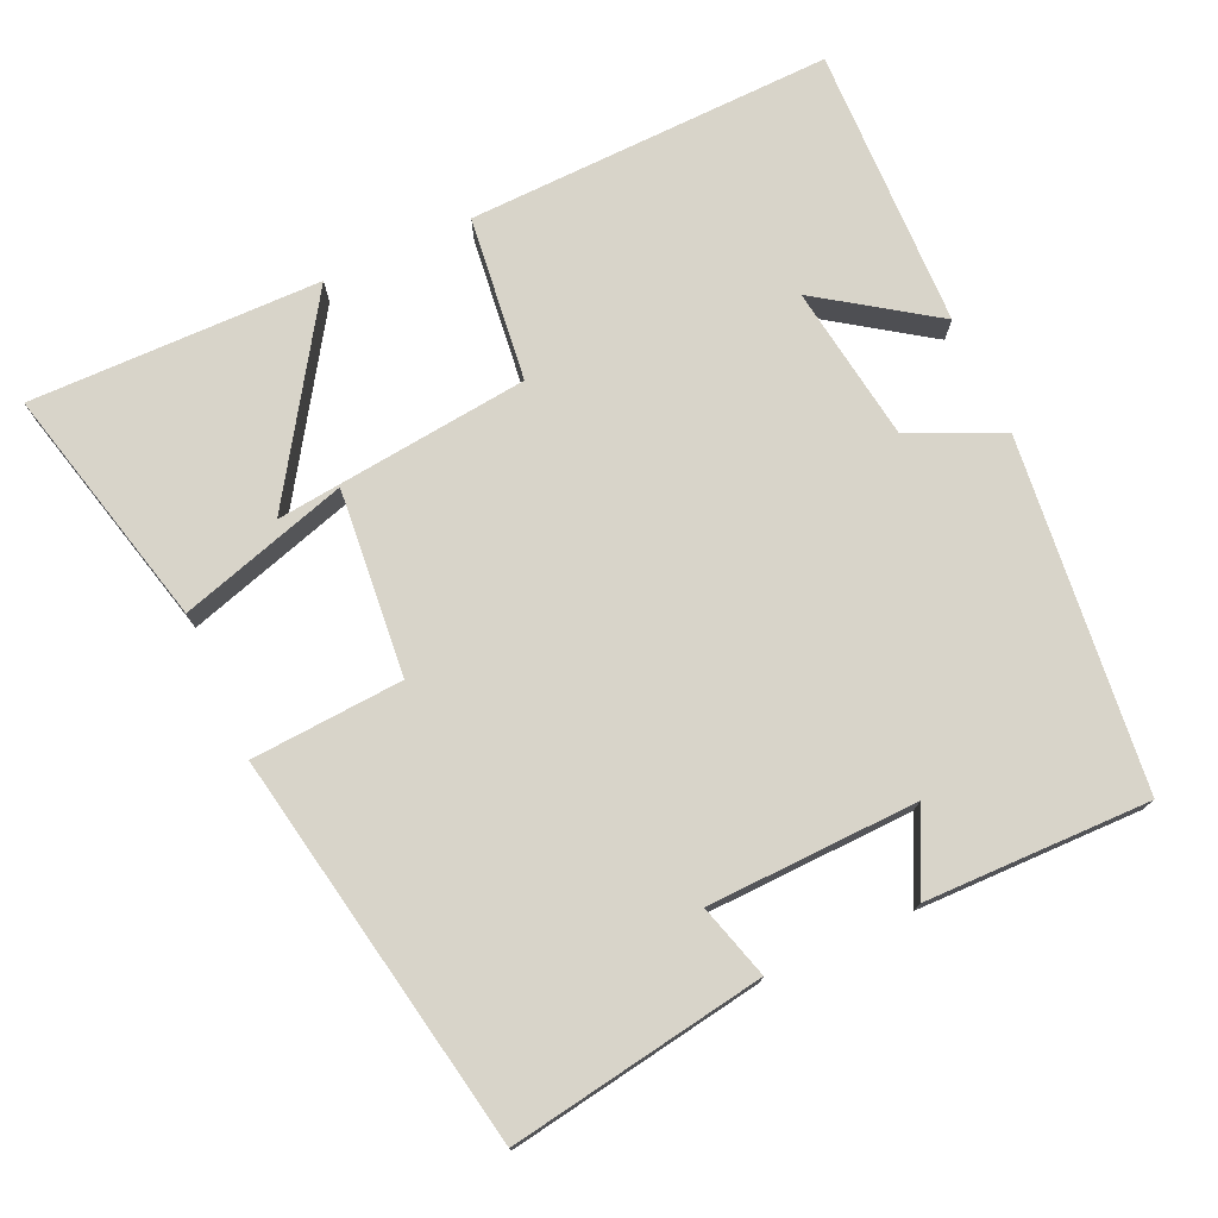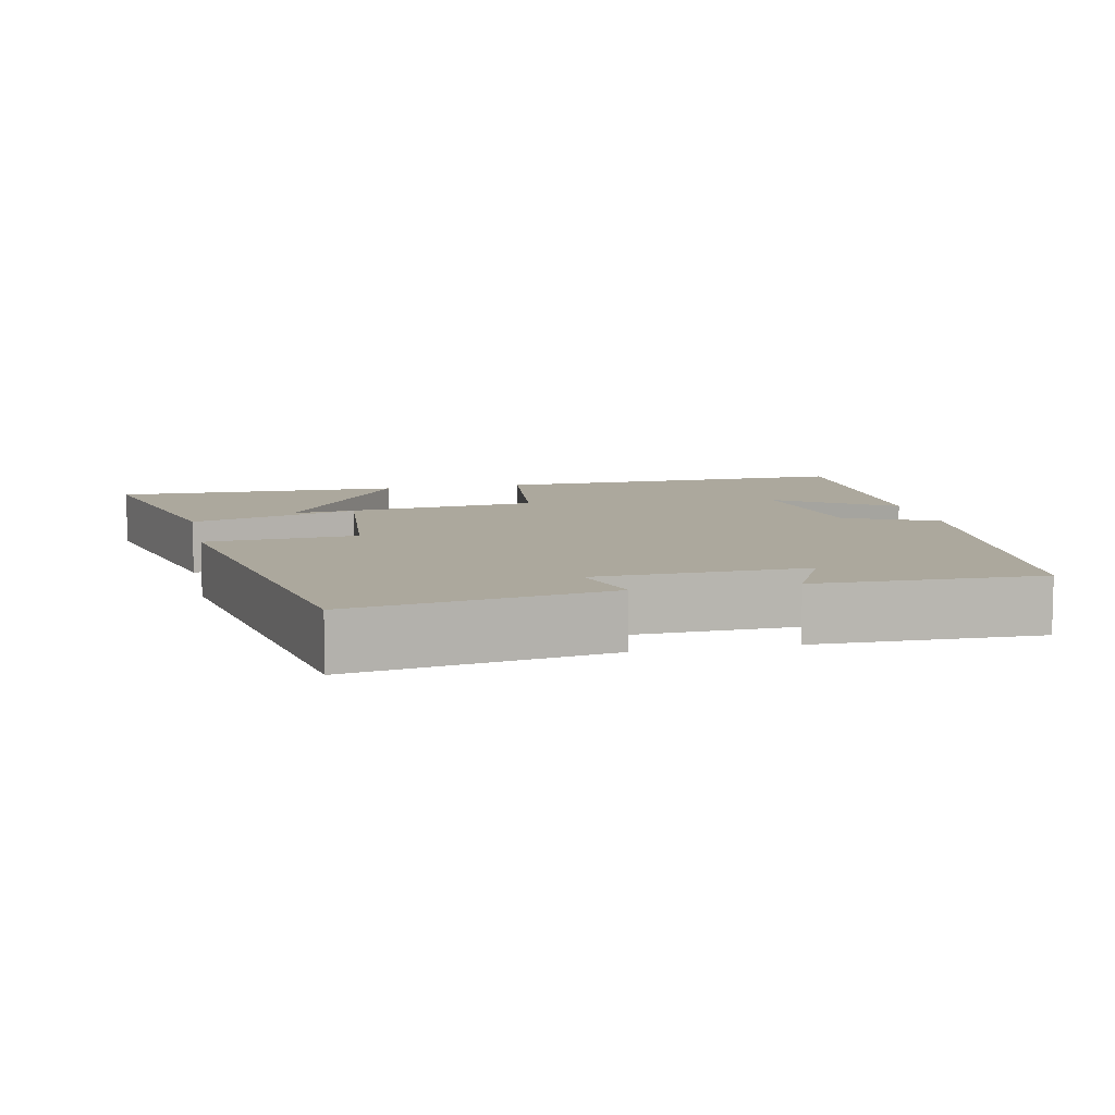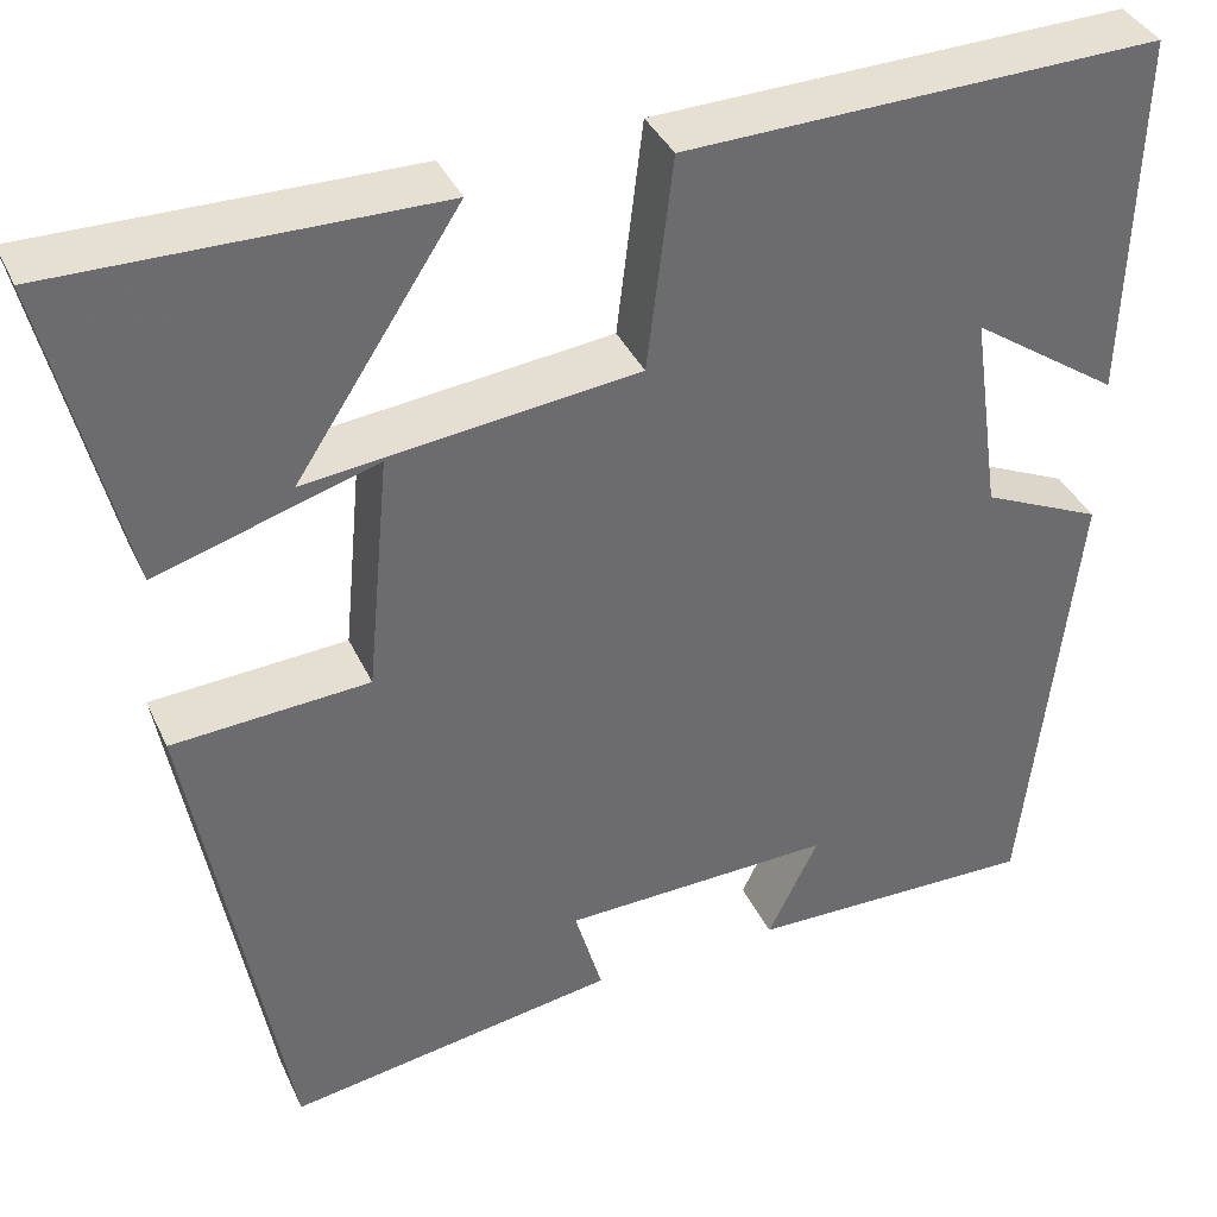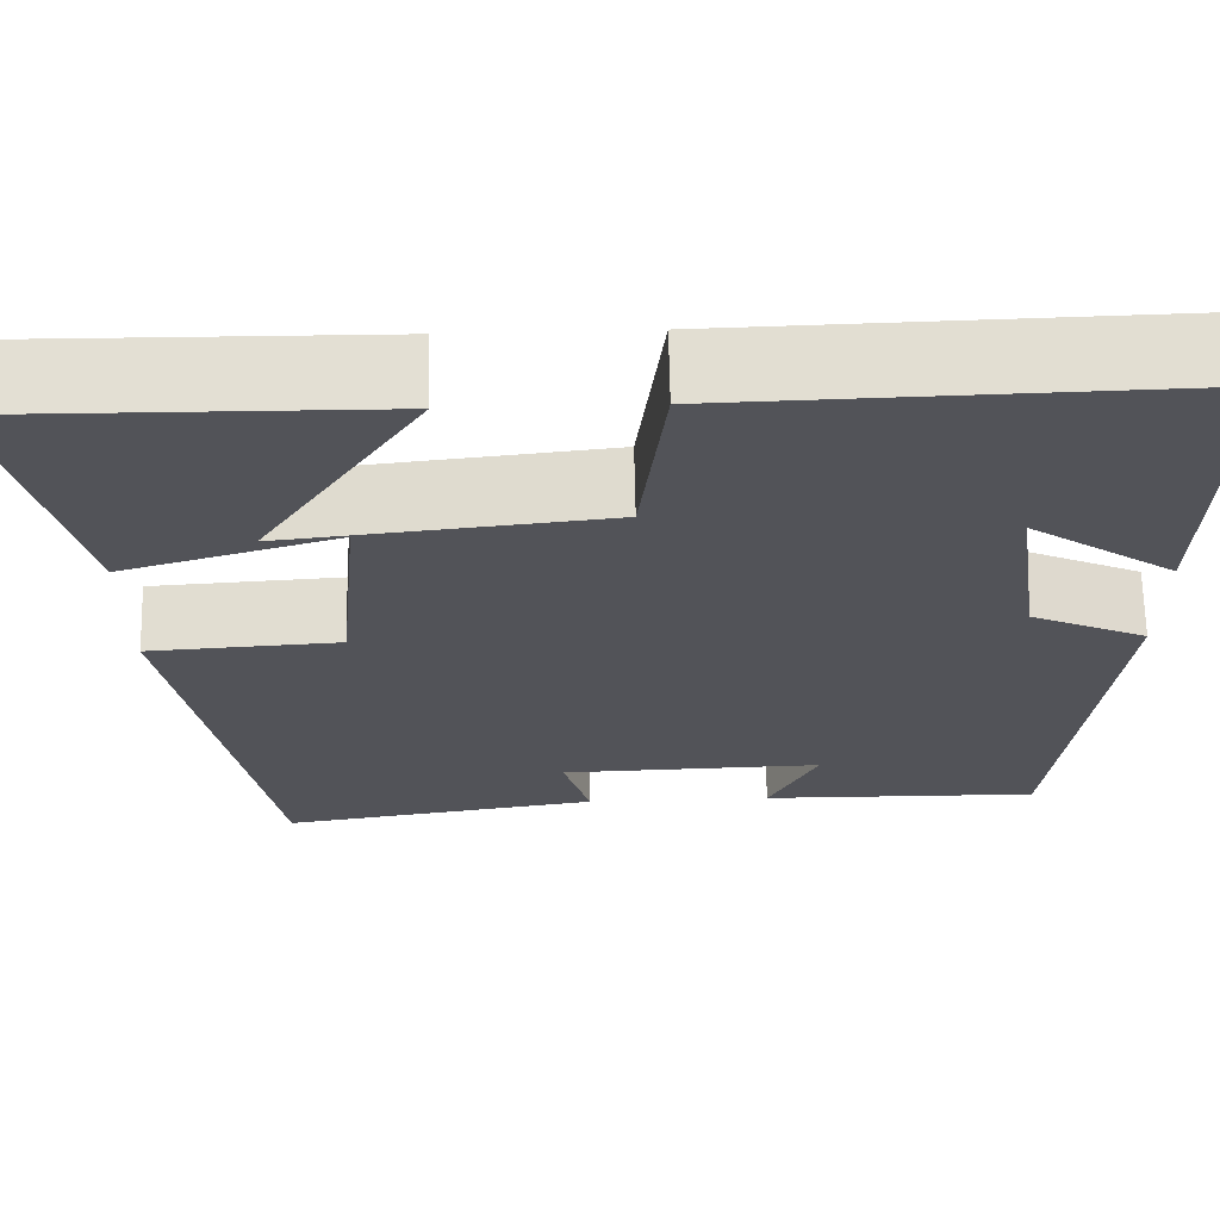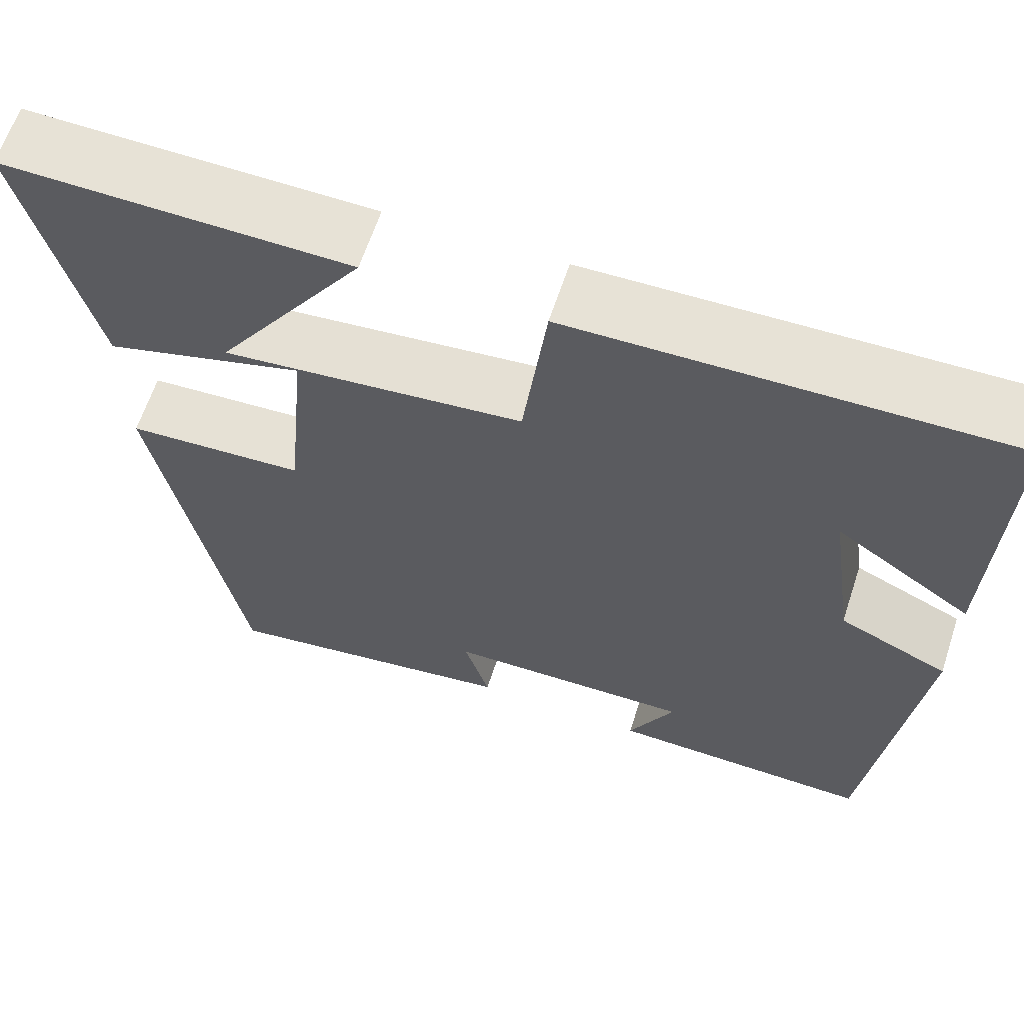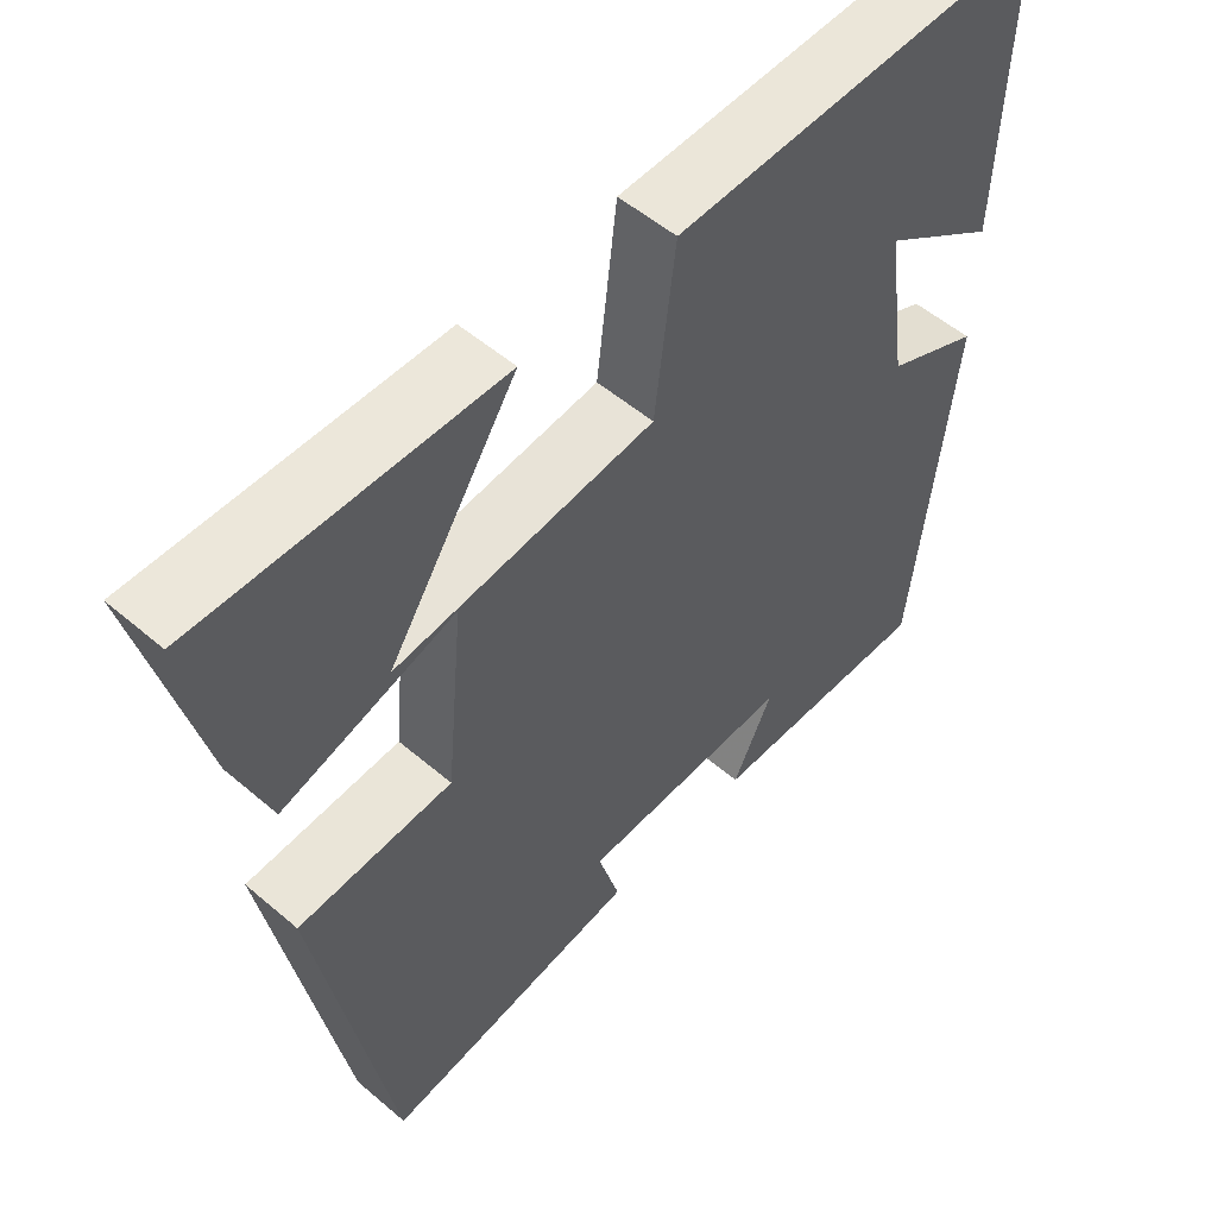
<metadata>
{"format":"obj","ext":"obj","renderer":"f3d","projection":"perspective","resolution":1024,"background":"white","views":[{"elev":75.4,"azim":155.4,"up":"+Y"},{"elev":8.6,"azim":167.7,"up":"+Y"},{"elev":37.8,"azim":157.2,"up":"+Z"},{"elev":67.2,"azim":178.8,"up":"+Z"},{"elev":63.5,"azim":-161.8,"up":"+Z"},{"elev":53.6,"azim":132.3,"up":"+Z"}]}
</metadata>
<code>
v 0.403 0.07 -0.555
v 0.058 0.07 -0.5
v 0.087 0.07 -0.4
v -0.197 0.07 -0.392
v -0.144 0.07 -0.5
v -0.447 0.07 -0.505
v -0.5 0.07 -0.032
v -0.375 0.07 0.025
v -0.345 0.07 0.237
v -0.5 0.07 0.13
v -0.511 0.07 0.513
v -0.015 0.07 0.5
v 0.012 0.07 0.277
v 0.356 0.07 0.239
v 0.185 0.07 0.5
v 0.58 0.07 0.505
v 0.5 0.07 0.176
v 0.271 0.07 0.245
v 0.295 0.07 -0.007
v 0.5 0.07 -0.02
v 0.403 0 -0.555
v 0.058 0 -0.5
v 0.087 0 -0.4
v -0.197 0 -0.392
v -0.144 0 -0.5
v -0.447 0 -0.505
v -0.5 0 -0.032
v -0.375 0 0.025
v -0.345 0 0.237
v -0.5 0 0.13
v -0.511 0 0.513
v -0.015 0 0.5
v 0.012 0 0.277
v 0.356 0 0.239
v 0.185 0 0.5
v 0.58 0 0.505
v 0.5 0 0.176
v 0.271 0 0.245
v 0.295 0 -0.007
v 0.5 0 -0.02
f 1 2 3
f 20 1 3
f 19 20 3
f 18 19 3 4
f 14 15 16 17
f 14 17 18
f 13 14 18
f 11 12 13
f 9 10 11
f 9 11 13
f 13 18 4
f 9 13 4
f 8 9 4
f 4 5 6 7
f 4 7 8
f 23 22 21
f 23 21 40
f 23 40 39
f 24 23 39 38
f 37 36 35 34
f 38 37 34
f 38 34 33
f 33 32 31
f 31 30 29
f 33 31 29
f 24 38 33
f 24 33 29
f 24 29 28
f 27 26 25 24
f 28 27 24
f 1 21 22 2
f 2 22 23 3
f 3 23 24 4
f 4 24 25 5
f 5 25 26 6
f 6 26 27 7
f 7 27 28 8
f 8 28 29 9
f 9 29 30 10
f 10 30 31 11
f 11 31 32 12
f 12 32 33 13
f 13 33 34 14
f 14 34 35 15
f 15 35 36 16
f 16 36 37 17
f 17 37 38 18
f 18 38 39 19
f 19 39 40 20
f 20 40 21 1

</code>
